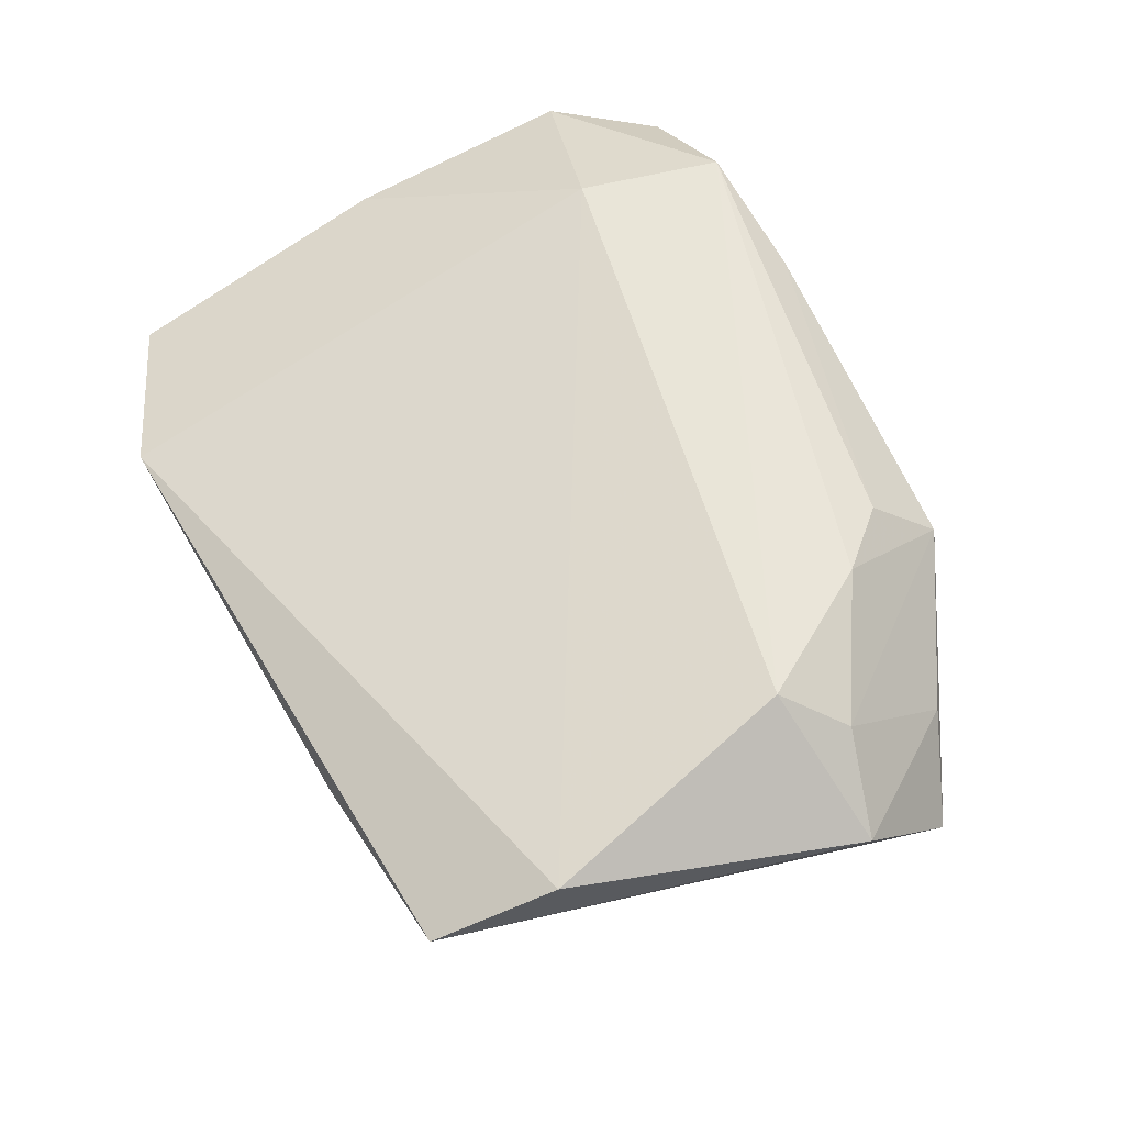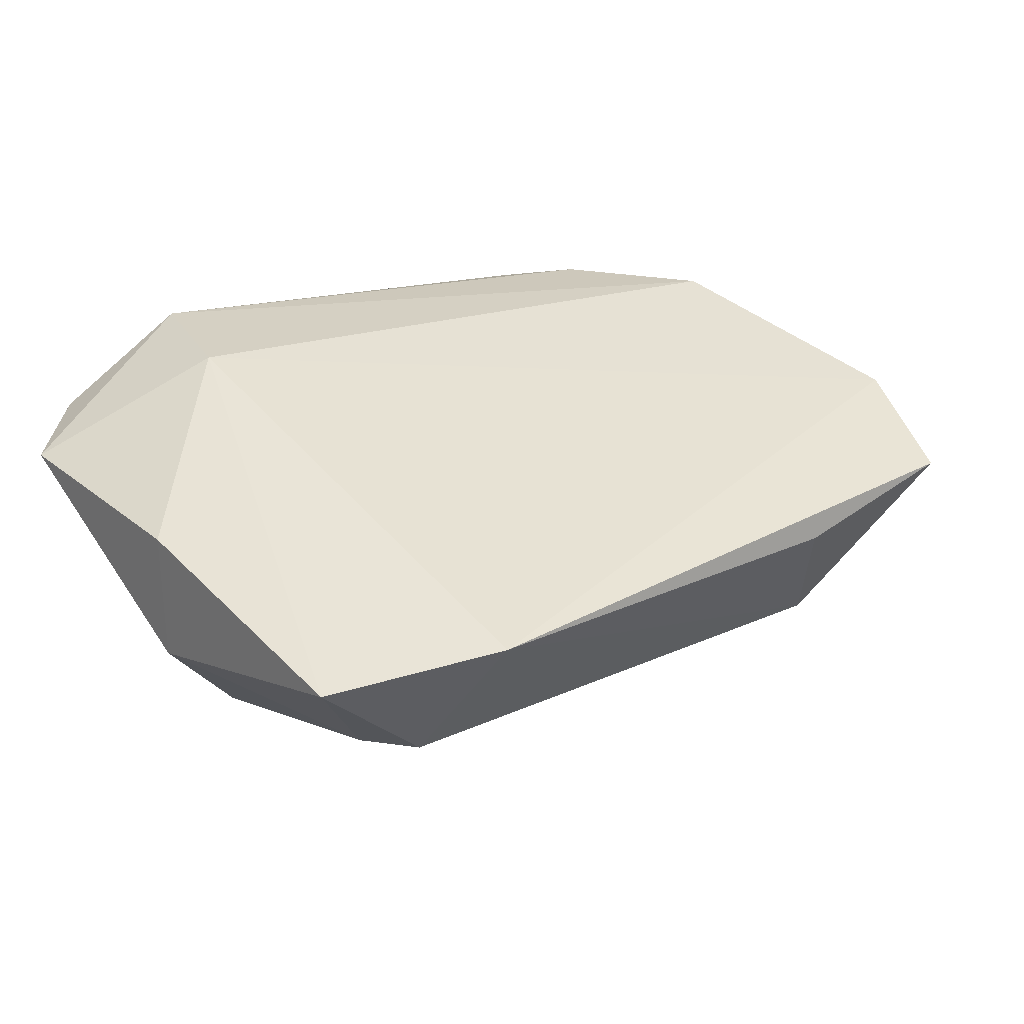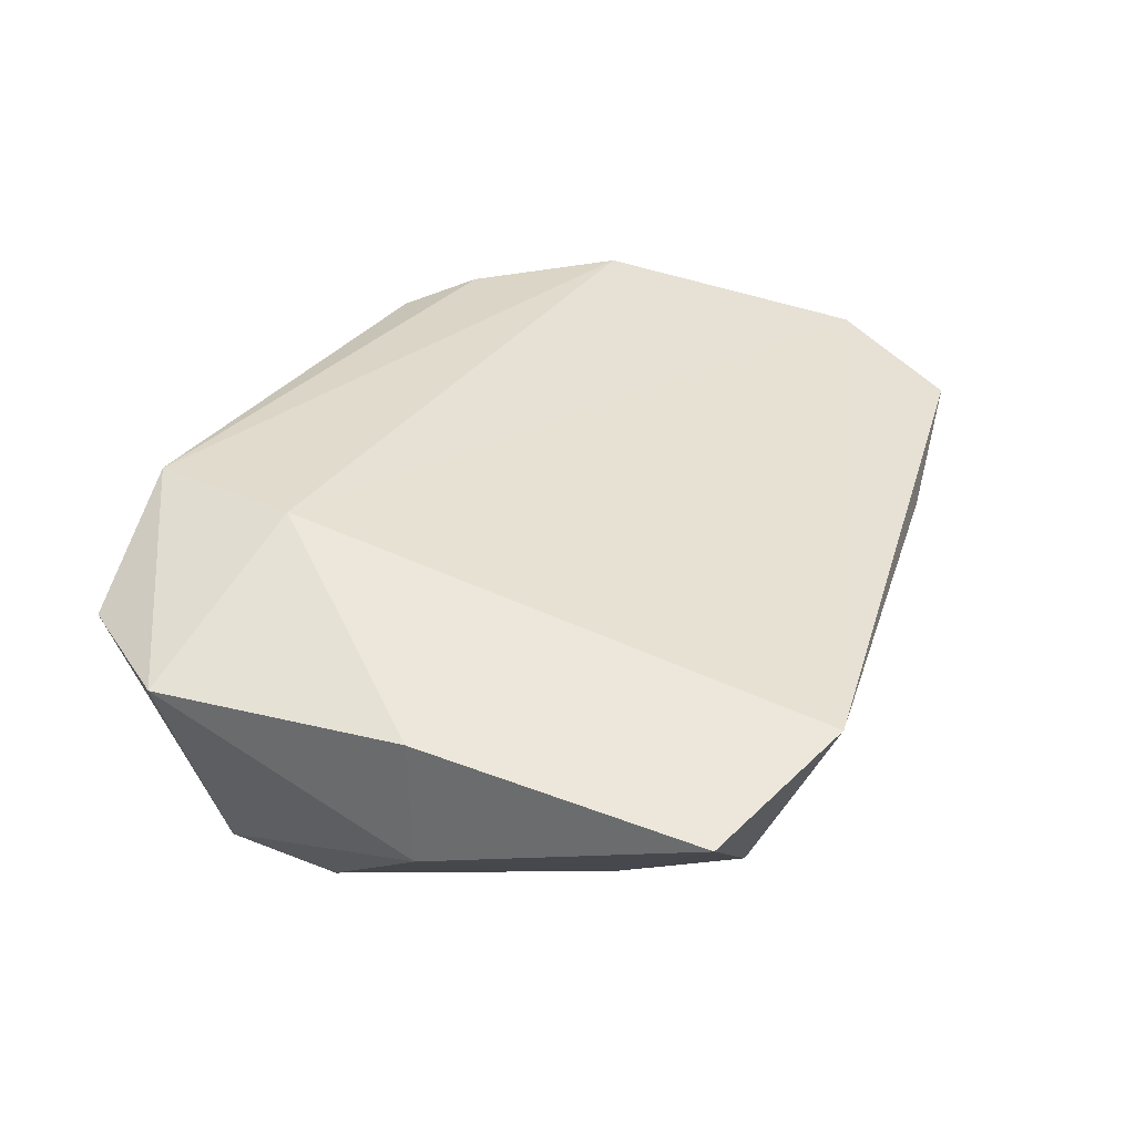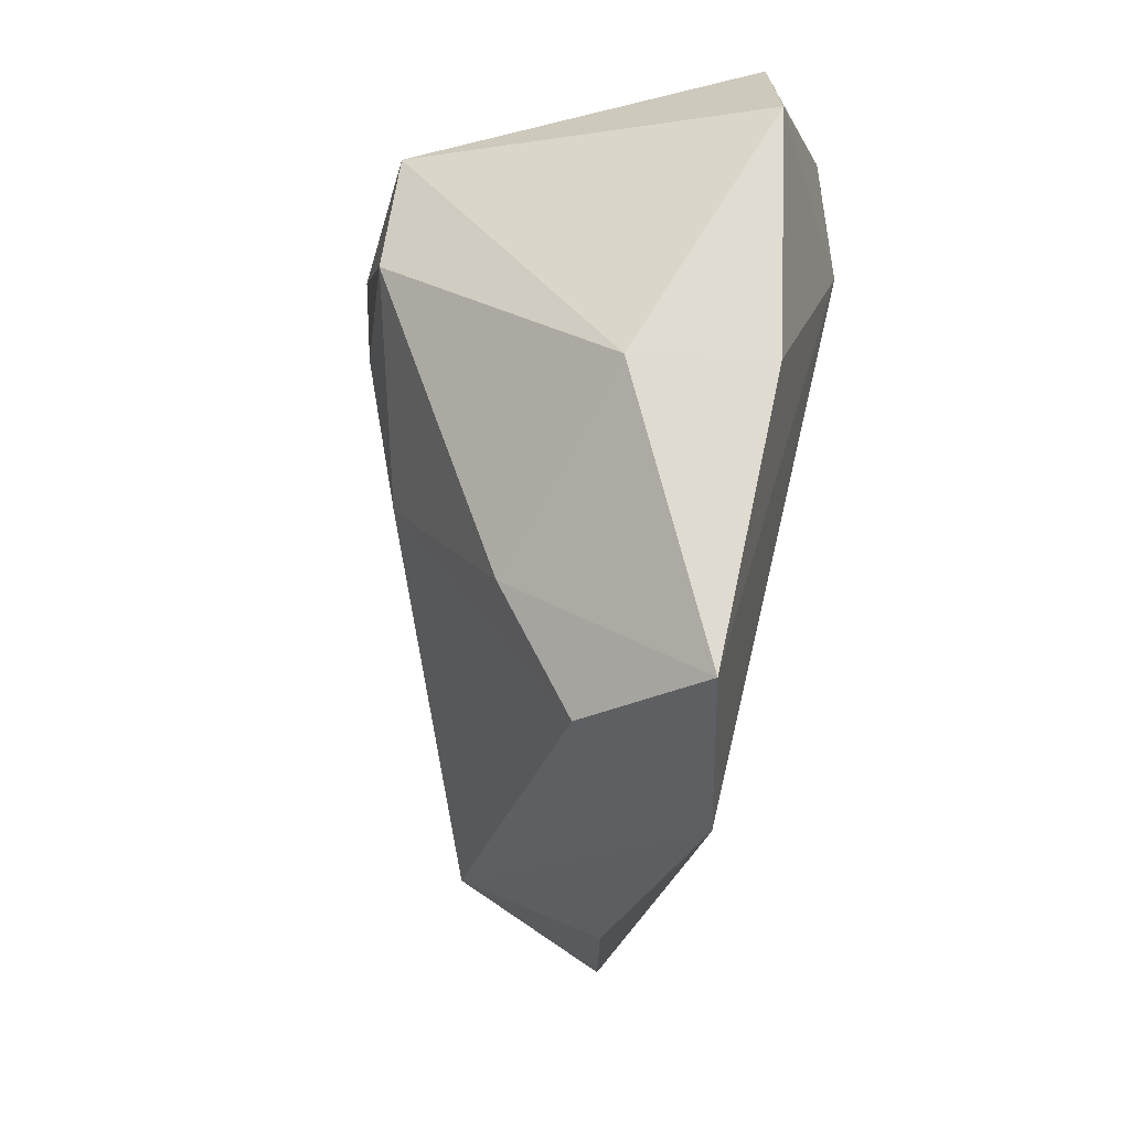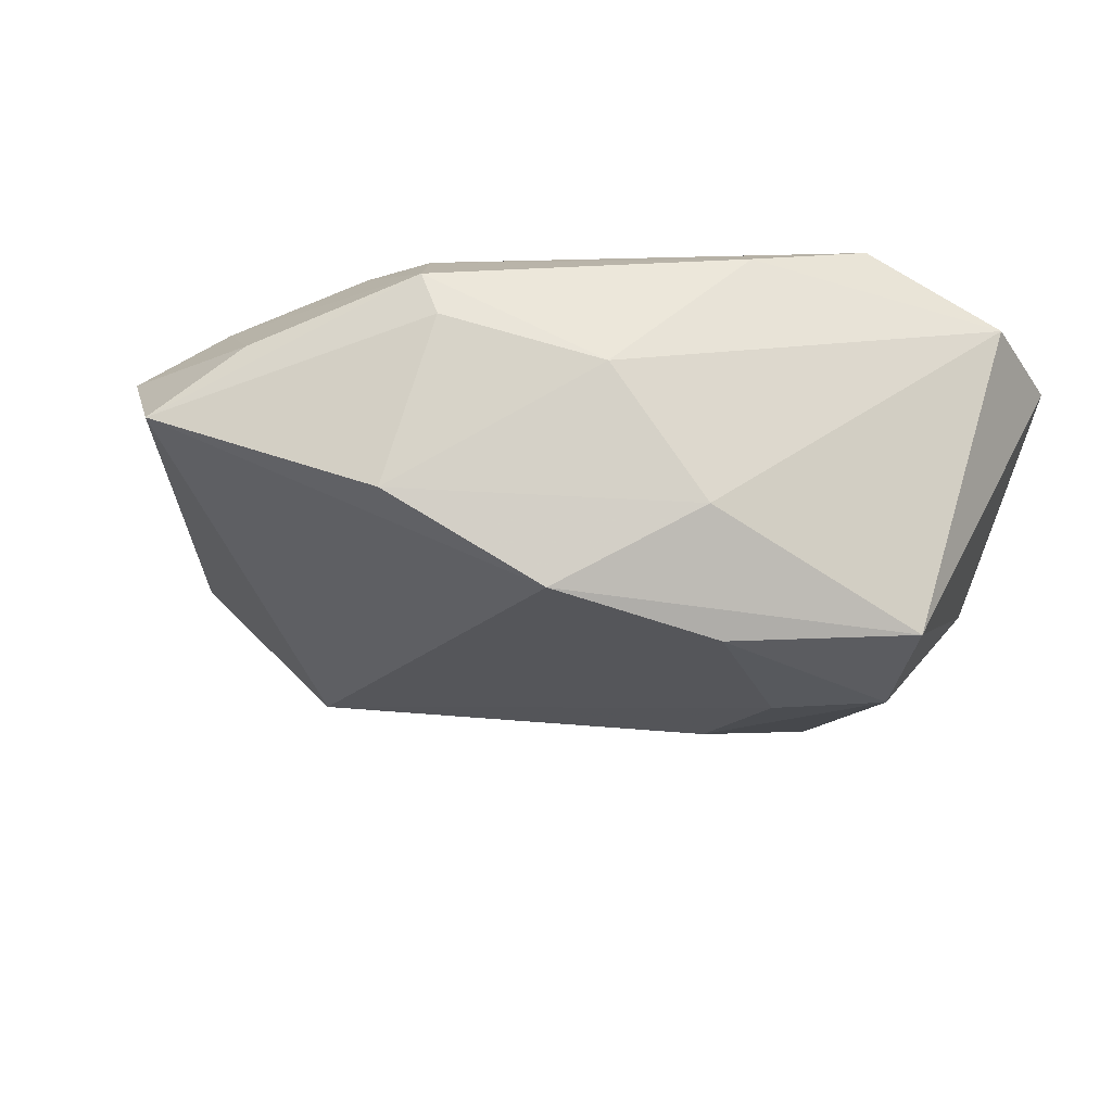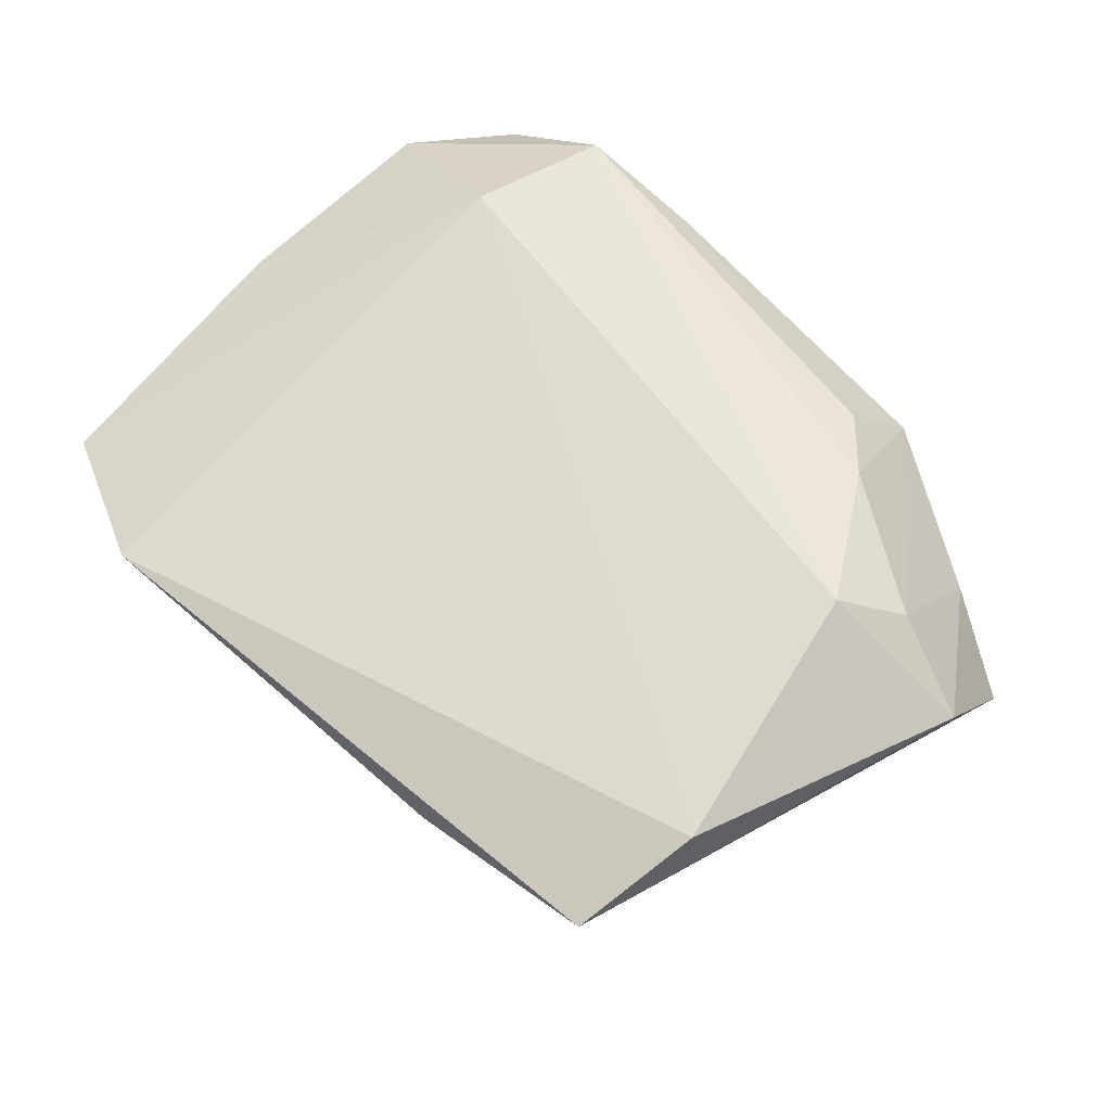
<metadata>
{"format":"obj","ext":"obj","renderer":"f3d","projection":"perspective","resolution":1024,"background":"white","views":[{"elev":59.0,"azim":59.8,"up":"+Z"},{"elev":26.8,"azim":-40.0,"up":"+Z"},{"elev":34.3,"azim":-73.8,"up":"+Z"},{"elev":-20.9,"azim":-98.3,"up":"+Y"},{"elev":-29.0,"azim":165.4,"up":"+Z"},{"elev":55.2,"azim":42.3,"up":"+Z"}]}
</metadata>
<code>
v -0.01544 -0.007037 -0.02503
v -0.03086 0.02889 -0.02624
v 0.03424 0.02682 -0.01454
v 0.0501 0.02188 0.005461
v 0.02211 -0.0468 0.004234
v -0.003166 0.03462 -0.01558
v -0.05159 -0.003129 0.01127
v -0.008947 0.03687 0.01858
v -0.007198 0.02548 -0.02844
v 0.04621 -0.04612 0.007668
v 0.05045 -0.03167 0.01434
v 0.03525 0.01729 0.02105
v -0.0375 -0.03776 -0.008112
v 0.04499 0.0003651 0.02159
v -0.02951 0.01834 0.02321
v -0.05176 -0.003619 -0.004903
v 0.02867 0.02503 0.01949
v -0.03106 -0.0468 0.007302
v -0.02457 0.036 0.02309
v 0.06173 0.003791 0.009383
v 0.06075 0.0167 -0.003116
v 0.01439 0.02713 -0.02508
v -0.03183 0.0148 -0.02844
v -0.04118 0.03747 0.01314
v -0.03546 -0.02232 -0.01566
v 0.03136 0.03353 0.01132
v 0.00962 0.03741 0.0001832
v -0.05085 -0.03692 0.004025
v 0.05085 0.007258 0.01661
v -0.05178 0.02643 0.01239
v 0.02933 0.03397 0.00568
v -0.0188 0.009683 -0.02844
v 0.02935 -0.03842 -0.01219
f 30 2 16
f 22 33 32
f 21 33 22
f 5 18 33
f 19 30 15
f 9 2 22
f 22 32 9
f 20 21 4
f 4 21 26
f 3 21 22
f 24 30 19
f 2 30 24
f 26 27 8
f 19 17 8
f 8 17 26
f 8 24 19
f 27 24 8
f 18 15 28
f 16 25 28
f 12 17 19
f 26 17 12
f 2 9 23
f 23 9 32
f 16 2 23
f 23 25 16
f 33 18 13
f 18 28 13
f 13 28 25
f 1 32 33
f 33 13 1
f 1 13 25
f 1 23 32
f 25 23 1
f 31 27 26
f 31 3 27
f 26 21 31
f 21 3 31
f 2 24 6
f 6 24 27
f 22 2 6
f 6 3 22
f 27 3 6
f 7 15 30
f 7 28 15
f 7 30 16
f 16 28 7
f 19 15 14
f 14 12 19
f 18 5 10
f 10 5 33
f 33 21 10
f 10 21 20
f 29 14 20
f 12 14 29
f 20 4 29
f 29 4 26
f 26 12 29
f 11 15 18
f 11 14 15
f 18 10 11
f 20 14 11
f 11 10 20

</code>
